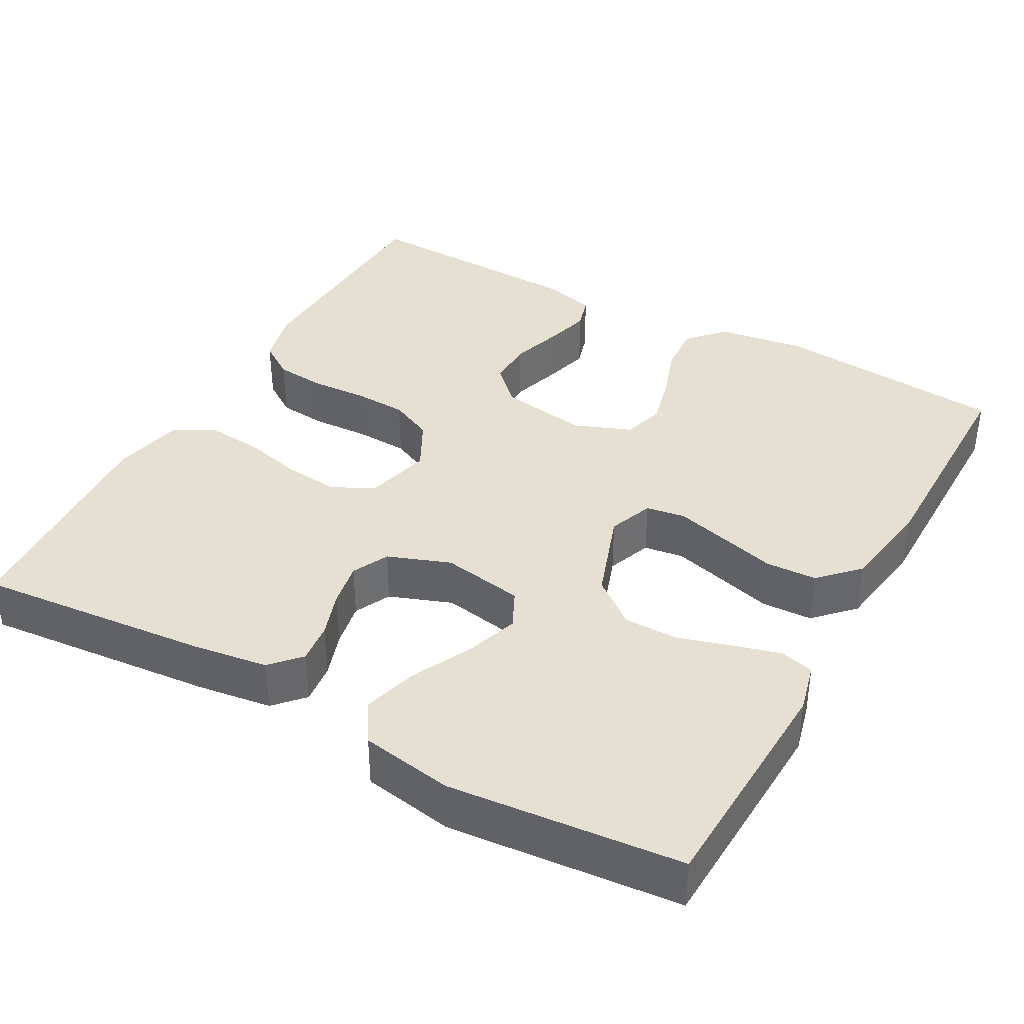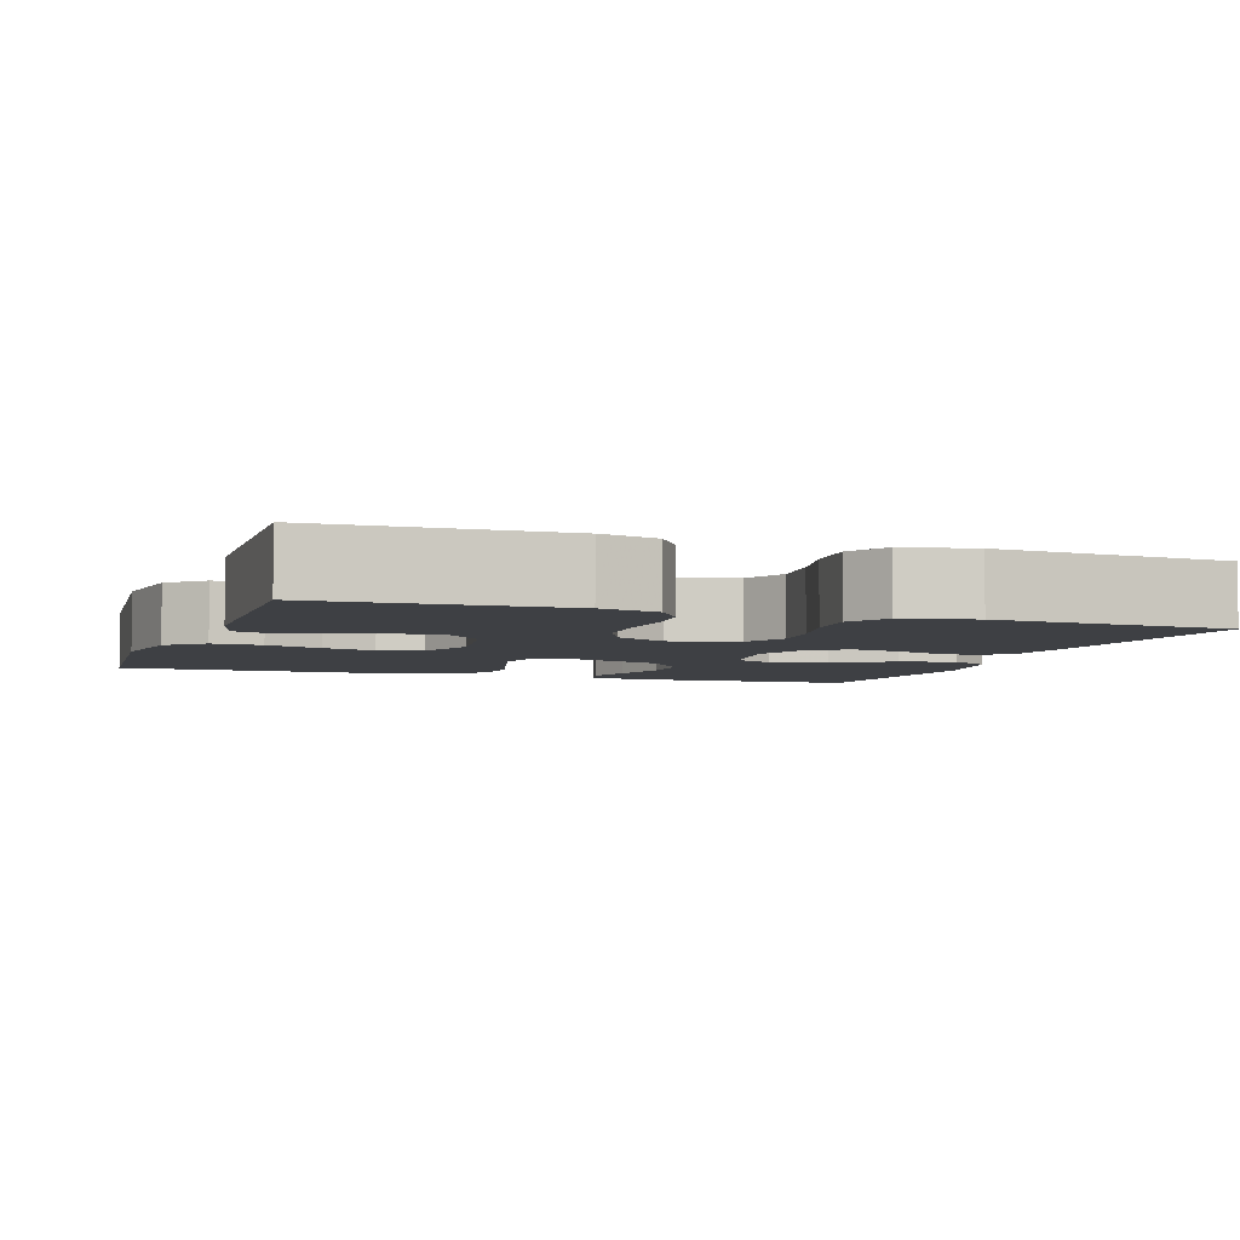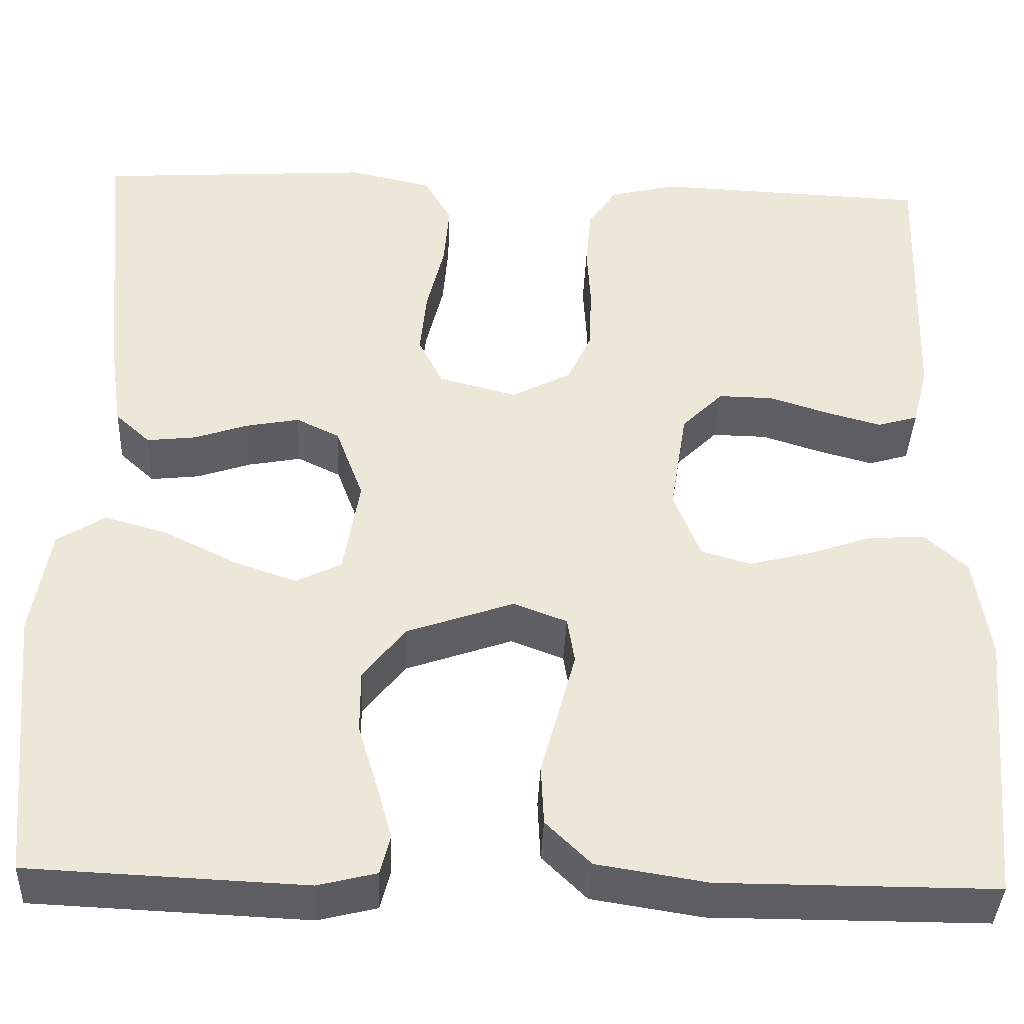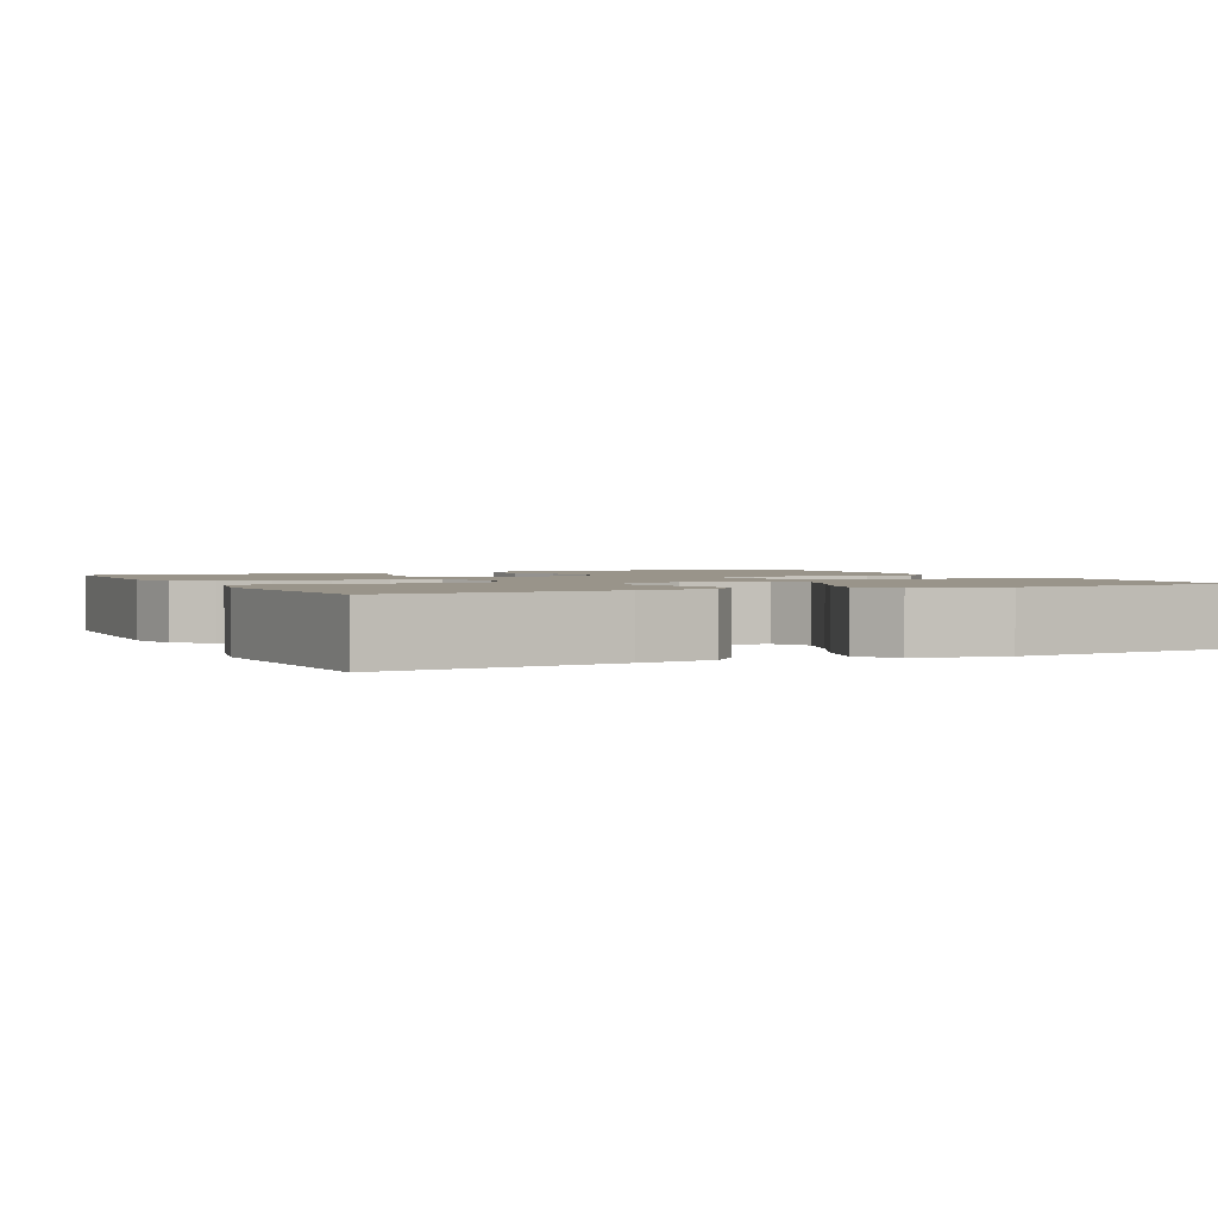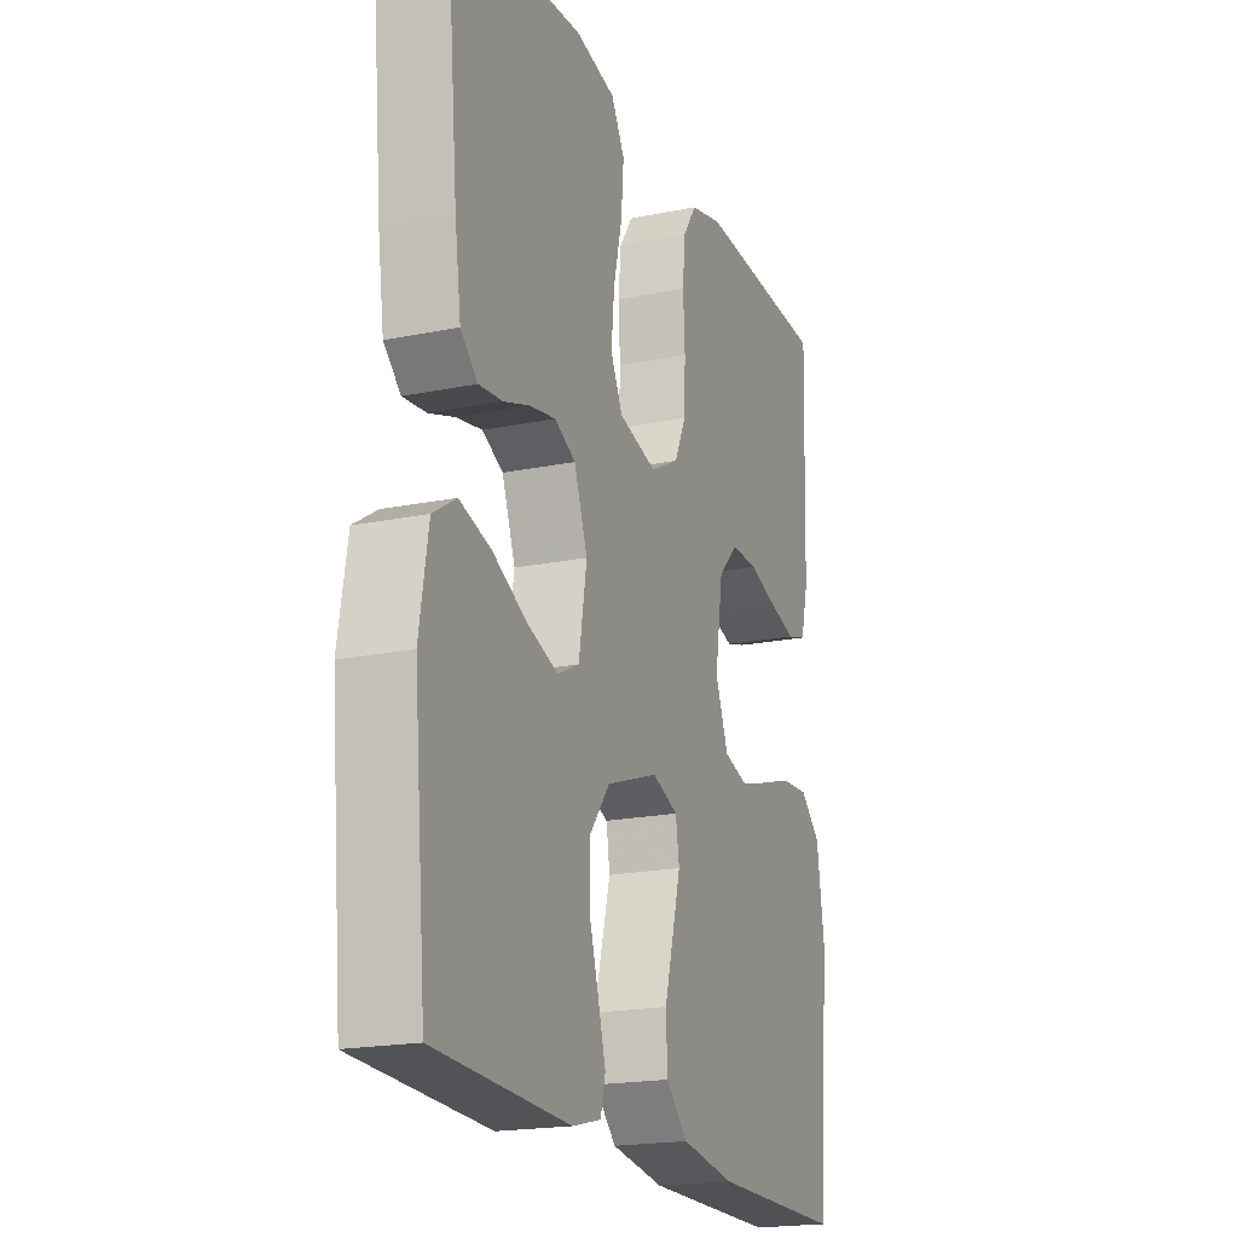
<metadata>
{"format":"obj","ext":"obj","renderer":"f3d","projection":"perspective","resolution":1024,"background":"white","views":[{"elev":38.3,"azim":119.0,"up":"+Y"},{"elev":-4.8,"azim":-19.1,"up":"+Y"},{"elev":-38.9,"azim":177.6,"up":"+Z"},{"elev":1.9,"azim":64.5,"up":"+Y"},{"elev":-19.5,"azim":110.9,"up":"+Z"}]}
</metadata>
<code>
v 0.5 0.07 0.5
v 0.472 0.07 0.2
v 0.458 0.07 0.102
v 0.42 0.07 0.067
v 0.367 0.07 0.073
v 0.308 0.07 0.093
v 0.25 0.07 0.104
v 0.203 0.07 0.081
v 0.173 0.07 0
v 0.191 0.07 -0.106
v 0.24 0.07 -0.13
v 0.31 0.07 -0.106
v 0.386 0.07 -0.068
v 0.456 0.07 -0.048
v 0.508 0.07 -0.081
v 0.528 0.07 -0.2
v 0.5 0.07 -0.5
v 0.2 0.07 -0.513
v 0.136 0.07 -0.497
v 0.125 0.07 -0.454
v 0.142 0.07 -0.393
v 0.163 0.07 -0.323
v 0.163 0.07 -0.254
v 0.117 0.07 -0.195
v 0 0.07 -0.154
v -0.058 0.07 -0.176
v -0.066 0.07 -0.227
v -0.048 0.07 -0.294
v -0.028 0.07 -0.367
v -0.031 0.07 -0.433
v -0.08 0.07 -0.481
v -0.2 0.07 -0.5
v -0.5 0.07 -0.5
v -0.527 0.07 -0.2
v -0.51 0.07 -0.087
v -0.464 0.07 -0.045
v -0.401 0.07 -0.049
v -0.331 0.07 -0.073
v -0.264 0.07 -0.09
v -0.21 0.07 -0.074
v -0.181 0.07 0
v -0.199 0.07 0.114
v -0.244 0.07 0.159
v -0.304 0.07 0.158
v -0.37 0.07 0.137
v -0.429 0.07 0.121
v -0.473 0.07 0.134
v -0.49 0.07 0.2
v -0.5 0.07 0.5
v -0.2 0.07 0.512
v -0.127 0.07 0.494
v -0.096 0.07 0.448
v -0.09 0.07 0.384
v -0.094 0.07 0.312
v -0.091 0.07 0.242
v -0.065 0.07 0.186
v 0 0.07 0.152
v 0.085 0.07 0.174
v 0.112 0.07 0.228
v 0.105 0.07 0.299
v 0.086 0.07 0.377
v 0.08 0.07 0.448
v 0.11 0.07 0.5
v 0.2 0.07 0.52
v 0.5 0 0.5
v 0.472 0 0.2
v 0.458 0 0.102
v 0.42 0 0.067
v 0.367 0 0.073
v 0.308 0 0.093
v 0.25 0 0.104
v 0.203 0 0.081
v 0.173 0 0
v 0.191 0 -0.106
v 0.24 0 -0.13
v 0.31 0 -0.106
v 0.386 0 -0.068
v 0.456 0 -0.048
v 0.508 0 -0.081
v 0.528 0 -0.2
v 0.5 0 -0.5
v 0.2 0 -0.513
v 0.136 0 -0.497
v 0.125 0 -0.454
v 0.142 0 -0.393
v 0.163 0 -0.323
v 0.163 0 -0.254
v 0.117 0 -0.195
v 0 0 -0.154
v -0.058 0 -0.176
v -0.066 0 -0.227
v -0.048 0 -0.294
v -0.028 0 -0.367
v -0.031 0 -0.433
v -0.08 0 -0.481
v -0.2 0 -0.5
v -0.5 0 -0.5
v -0.527 0 -0.2
v -0.51 0 -0.087
v -0.464 0 -0.045
v -0.401 0 -0.049
v -0.331 0 -0.073
v -0.264 0 -0.09
v -0.21 0 -0.074
v -0.181 0 0
v -0.199 0 0.114
v -0.244 0 0.159
v -0.304 0 0.158
v -0.37 0 0.137
v -0.429 0 0.121
v -0.473 0 0.134
v -0.49 0 0.2
v -0.5 0 0.5
v -0.2 0 0.512
v -0.127 0 0.494
v -0.096 0 0.448
v -0.09 0 0.384
v -0.094 0 0.312
v -0.091 0 0.242
v -0.065 0 0.186
v 0 0 0.152
v 0.085 0 0.174
v 0.112 0 0.228
v 0.105 0 0.299
v 0.086 0 0.377
v 0.08 0 0.448
v 0.11 0 0.5
v 0.2 0 0.52
f 60 61 62 63
f 59 60 63 64
f 51 52 53 54
f 51 54 55
f 50 51 55
f 49 50 55
f 48 49 55 56
f 44 45 46 47
f 44 47 48
f 43 44 48 56
f 35 36 37 38
f 35 38 39
f 34 35 39
f 33 34 39 40
f 31 32 33 40
f 28 29 30 31
f 27 28 31 40
f 19 20 21 22
f 17 18 19 22
f 17 22 23
f 16 17 23 24
f 12 13 14 15
f 11 12 15 16
f 3 4 5 6
f 3 6 7
f 2 3 7
f 59 64 1 2
f 58 59 2 7
f 57 58 7 8
f 42 43 56 57
f 41 42 57 8
f 26 27 40 41
f 25 26 41 8
f 11 16 24 25
f 10 11 25
f 9 10 25
f 8 9 25
f 127 126 125 124
f 128 127 124 123
f 118 117 116 115
f 119 118 115
f 119 115 114
f 119 114 113
f 120 119 113 112
f 111 110 109 108
f 112 111 108
f 120 112 108 107
f 102 101 100 99
f 103 102 99
f 103 99 98
f 104 103 98 97
f 104 97 96 95
f 95 94 93 92
f 104 95 92 91
f 86 85 84 83
f 86 83 82 81
f 87 86 81
f 88 87 81 80
f 79 78 77 76
f 80 79 76 75
f 70 69 68 67
f 71 70 67
f 71 67 66
f 66 65 128 123
f 71 66 123 122
f 72 71 122 121
f 121 120 107 106
f 72 121 106 105
f 105 104 91 90
f 72 105 90 89
f 89 88 80 75
f 89 75 74
f 89 74 73
f 89 73 72
f 1 65 66 2
f 2 66 67 3
f 3 67 68 4
f 4 68 69 5
f 5 69 70 6
f 6 70 71 7
f 7 71 72 8
f 8 72 73 9
f 9 73 74 10
f 10 74 75 11
f 11 75 76 12
f 12 76 77 13
f 13 77 78 14
f 14 78 79 15
f 15 79 80 16
f 16 80 81 17
f 17 81 82 18
f 18 82 83 19
f 19 83 84 20
f 20 84 85 21
f 21 85 86 22
f 22 86 87 23
f 23 87 88 24
f 24 88 89 25
f 25 89 90 26
f 26 90 91 27
f 27 91 92 28
f 28 92 93 29
f 29 93 94 30
f 30 94 95 31
f 31 95 96 32
f 32 96 97 33
f 33 97 98 34
f 34 98 99 35
f 35 99 100 36
f 36 100 101 37
f 37 101 102 38
f 38 102 103 39
f 39 103 104 40
f 40 104 105 41
f 41 105 106 42
f 42 106 107 43
f 43 107 108 44
f 44 108 109 45
f 45 109 110 46
f 46 110 111 47
f 47 111 112 48
f 48 112 113 49
f 49 113 114 50
f 50 114 115 51
f 51 115 116 52
f 52 116 117 53
f 53 117 118 54
f 54 118 119 55
f 55 119 120 56
f 56 120 121 57
f 57 121 122 58
f 58 122 123 59
f 59 123 124 60
f 60 124 125 61
f 61 125 126 62
f 62 126 127 63
f 63 127 128 64
f 64 128 65 1

</code>
